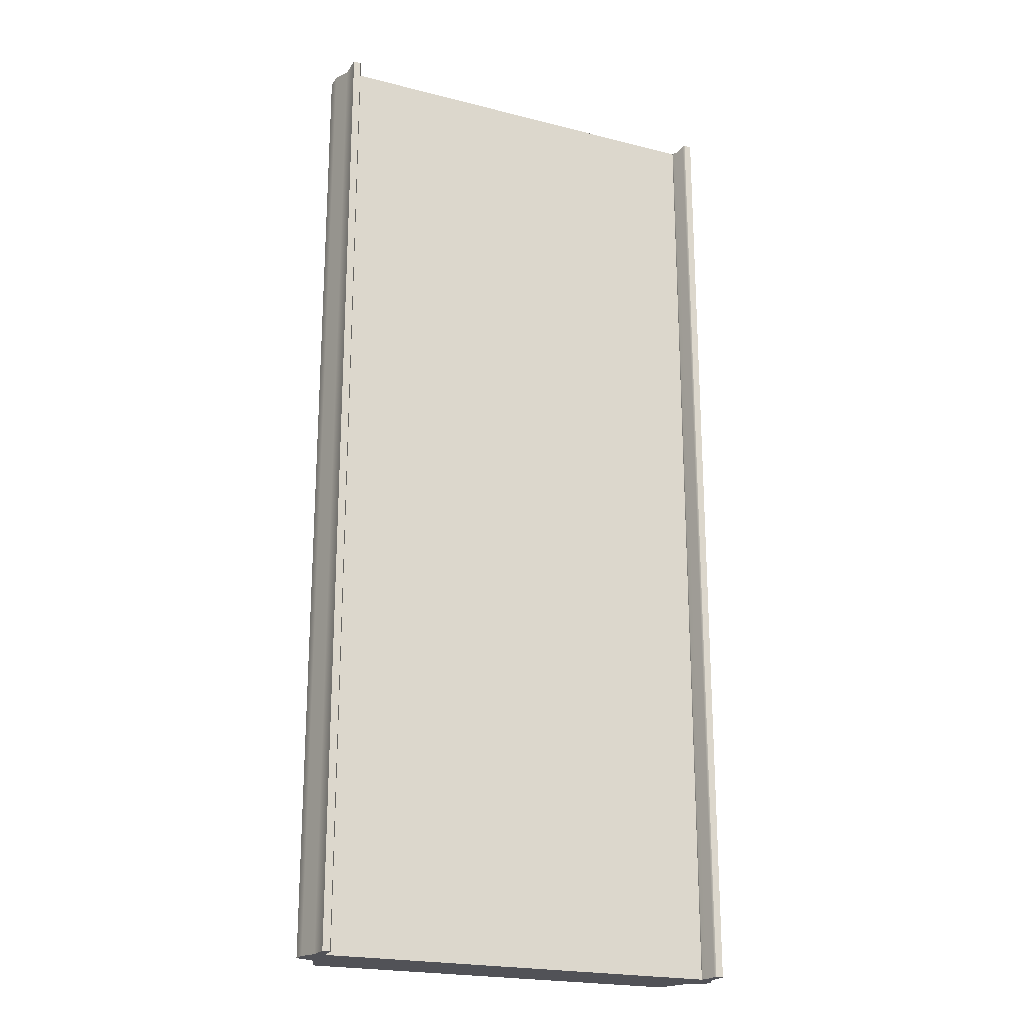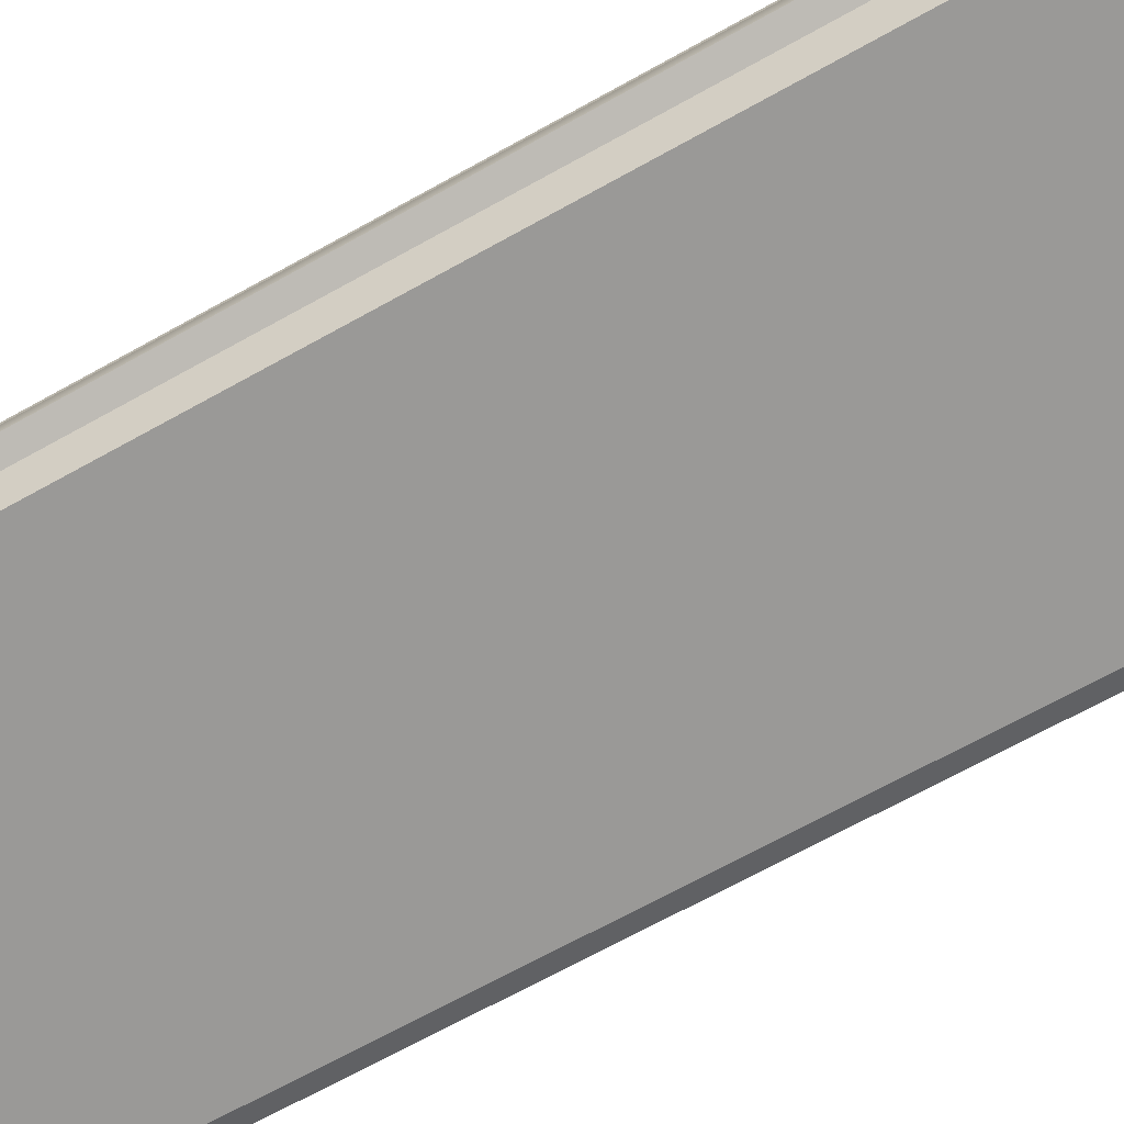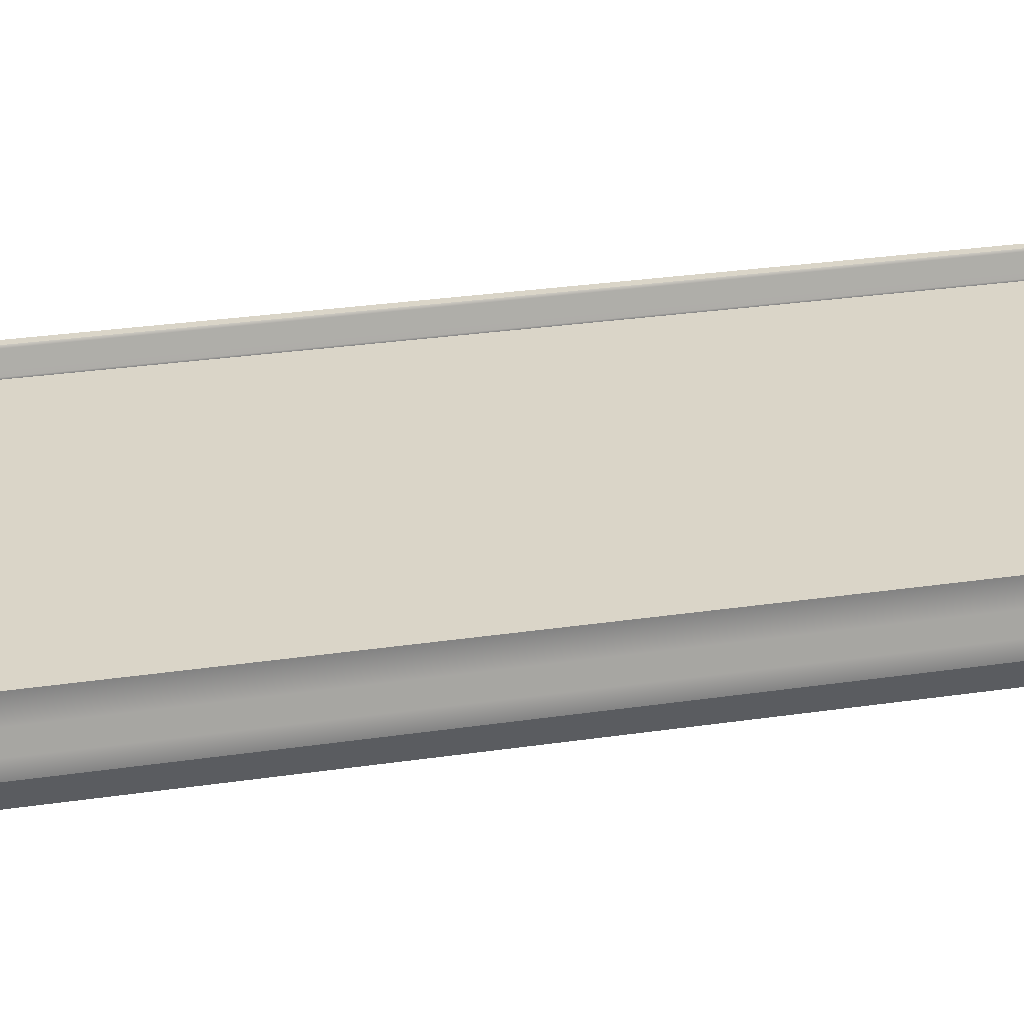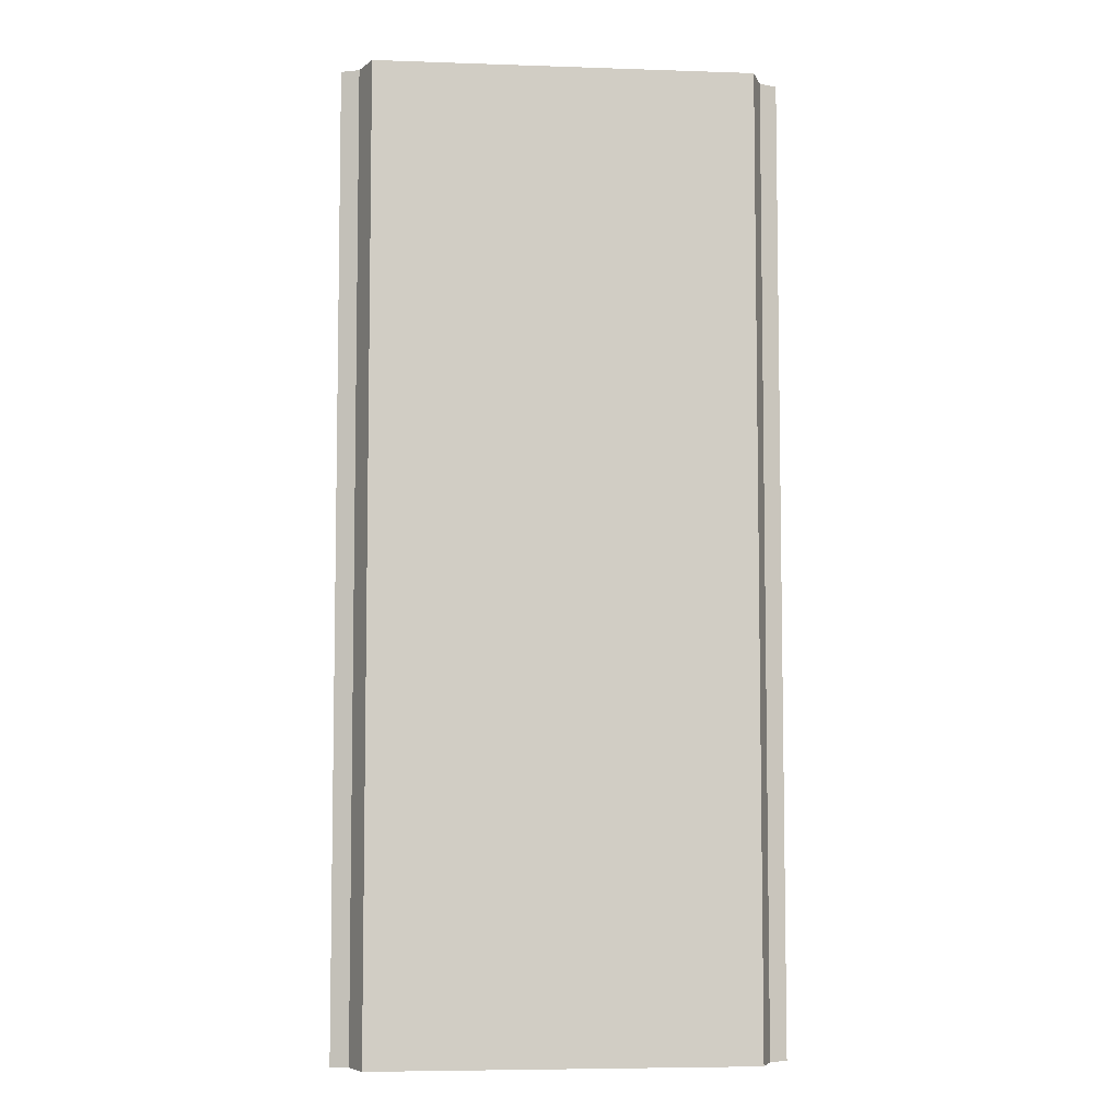
<metadata>
{"format":"obj","ext":"obj","renderer":"f3d","projection":"perspective","resolution":1024,"background":"white","views":[{"elev":-21.5,"azim":155.7,"up":"+Z"},{"elev":-68.9,"azim":119.1,"up":"+Y"},{"elev":29.3,"azim":77.7,"up":"+Y"},{"elev":-6.2,"azim":-5.8,"up":"+Z"}]}
</metadata>
<code>
v  13.4 0.35 -0
v  13.43 1.37 -0
v  13.43 1.37 -5.333
v  13.4 0.35 -5.333
v  14.49 -2 0
v  13.3 -2.47 -0
v  13.3 -2.47 -5.333
v  14.49 -2 -5.333
v  12.5 -4.5 -0
v  12.5 -4.5 -5.333
v  -13.3 -2.47 -0
v  -12.5 -4.5 0
v  -12.5 -4.5 5.333
v  -13.3 -2.47 5.333
v  -14.49 -2 -0
v  -14.49 -2 5.333
v  -13.4 0.35 -0
v  -13.43 1.37 -0
v  -13.43 1.37 5.333
v  -13.4 0.35 5.333
v  13.5 1.5 -0
v  14 1.5 -0
v  14 1.5 -5.333
v  13.5 1.5 -5.333
v  14 1e-05 -0
v  14 1e-05 -5.333
v  14.49 -1 -0
v  14.49 -1 -5.333
v  -14.49 -1 -0
v  -14.49 -1 5.333
v  -14 1e-05 -0
v  -14 1e-05 5.333
v  -14 1.5 -0
v  -14 1.5 5.333
v  -13.5 1.5 -0
v  -13.5 1.5 5.333
v  12.5 -4.5 5.333
v  13.25 0.106 -0
v  13.25 0.106 -5.333
v  -13.25 0.106 -0
v  -13.25 0.106 5.333
v  13.25 2e-05 -0
v  13.25 2e-05 -5.333
v  -13.25 2e-05 -0
v  -13.25 2e-05 5.333
v  13.3 -2.47 32
v  14.49 -2 32
v  14.49 -1 32
v  14 1e-05 32
v  14 1.5 32
v  13.5 1.5 32
v  13.43 1.37 32
v  13.4 0.35 32
v  13.25 0.106 32
v  13.25 2e-05 32
v  12 2e-05 32
v  12.5 -4.5 32
v  -14 1e-05 32
v  -14.49 -1 32
v  -14.49 -2 32
v  -13.3 -2.47 32
v  -12.5 -4.5 32
v  -12 2e-05 32
v  -13.25 2e-05 32
v  -13.25 0.106 32
v  -13.4 0.35 32
v  -14 1.5 32
v  -13.43 1.37 32
v  -13.5 1.5 32
v  -13.3 -2.47 -32
v  -14.49 -2 -32
v  -14.49 -1 -32
v  -14 1e-05 -32
v  -14 1.5 -32
v  -13.5 1.5 -32
v  -13.43 1.37 -32
v  -13.4 0.35 -32
v  -13.25 0.106 -32
v  -13.25 2e-05 -32
v  -12.5 -4.5 -32
v  -12 2e-05 -32
v  13.25 2e-05 -32
v  13.25 0.106 -32
v  13.4 0.35 -32
v  13.43 1.37 -32
v  13.5 1.5 -32
v  14 1.5 -32
v  14 1e-05 -32
v  14.49 -1 -32
v  14.49 -2 -32
v  12 2e-05 -32
v  13.3 -2.47 -32
v  12.5 -4.5 -32
v  13.25 2e-05 5.333
v  13.43 1.37 26.67
v  13.4 0.35 26.67
v  13.43 1.37 21.33
v  13.4 0.35 21.33
v  13.43 1.37 16
v  13.4 0.35 16
v  13.43 1.37 10.67
v  13.4 0.35 10.67
v  13.43 1.37 5.333
v  13.4 0.35 5.333
v  13.4 0.35 -26.67
v  13.43 1.37 -26.67
v  13.4 0.35 -21.33
v  13.43 1.37 -21.33
v  13.4 0.35 -16
v  13.43 1.37 -16
v  13.4 0.35 -10.67
v  13.43 1.37 -10.67
v  13.3 -2.47 26.67
v  14.49 -2 26.67
v  13.3 -2.47 21.33
v  14.49 -2 21.33
v  13.3 -2.47 16
v  14.49 -2 16
v  13.3 -2.47 10.67
v  14.49 -2 10.67
v  13.3 -2.47 5.333
v  14.49 -2 5.333
v  14.49 -2 -26.67
v  13.3 -2.47 -26.67
v  14.49 -2 -21.33
v  13.3 -2.47 -21.33
v  14.49 -2 -16
v  13.3 -2.47 -16
v  14.49 -2 -10.67
v  13.3 -2.47 -10.67
v  12.5 -4.5 26.67
v  12.5 -4.5 21.33
v  12.5 -4.5 16
v  12.5 -4.5 10.67
v  12.5 -4.5 -26.67
v  12.5 -4.5 -21.33
v  12.5 -4.5 -16
v  12.5 -4.5 -10.67
v  -12.5 -4.5 -26.67
v  -13.3 -2.47 -26.67
v  -12.5 -4.5 -21.33
v  -13.3 -2.47 -21.33
v  -12.5 -4.5 -16
v  -13.3 -2.47 -16
v  -12.5 -4.5 -10.67
v  -13.3 -2.47 -10.67
v  -12.5 -4.5 -5.333
v  -13.3 -2.47 -5.333
v  -13.3 -2.47 26.67
v  -12.5 -4.5 26.67
v  -13.3 -2.47 21.33
v  -12.5 -4.5 21.33
v  -13.3 -2.47 16
v  -12.5 -4.5 16
v  -13.3 -2.47 10.67
v  -12.5 -4.5 10.67
v  -14.49 -2 -26.67
v  -14.49 -2 -21.33
v  -14.49 -2 -16
v  -14.49 -2 -10.67
v  -14.49 -2 -5.333
v  -14.49 -2 26.67
v  -14.49 -2 21.33
v  -14.49 -2 16
v  -14.49 -2 10.67
v  -13.43 1.37 -26.67
v  -13.4 0.35 -26.67
v  -13.43 1.37 -21.33
v  -13.4 0.35 -21.33
v  -13.43 1.37 -16
v  -13.4 0.35 -16
v  -13.43 1.37 -10.67
v  -13.4 0.35 -10.67
v  -13.43 1.37 -5.333
v  -13.4 0.35 -5.333
v  -13.4 0.35 26.67
v  -13.43 1.37 26.67
v  -13.4 0.35 21.33
v  -13.43 1.37 21.33
v  -13.4 0.35 16
v  -13.43 1.37 16
v  -13.4 0.35 10.67
v  -13.43 1.37 10.67
v  14 1.5 26.67
v  13.5 1.5 26.67
v  14 1.5 21.33
v  13.5 1.5 21.33
v  14 1.5 16
v  13.5 1.5 16
v  14 1.5 10.67
v  13.5 1.5 10.67
v  14 1.5 5.333
v  13.5 1.5 5.333
v  13.5 1.5 -26.67
v  14 1.5 -26.67
v  13.5 1.5 -21.33
v  14 1.5 -21.33
v  13.5 1.5 -16
v  14 1.5 -16
v  13.5 1.5 -10.67
v  14 1.5 -10.67
v  14 1e-05 26.67
v  14 1e-05 21.33
v  14 1e-05 16
v  14 1e-05 10.67
v  14 1e-05 5.333
v  14 1e-05 -26.67
v  14 1e-05 -21.33
v  14 1e-05 -16
v  14 1e-05 -10.67
v  14.49 -1 26.67
v  14.49 -1 21.33
v  14.49 -1 16
v  14.49 -1 10.67
v  14.49 -1 5.333
v  14.49 -1 -26.67
v  14.49 -1 -21.33
v  14.49 -1 -16
v  14.49 -1 -10.67
v  -14.49 -1 -26.67
v  -14.49 -1 -21.33
v  -14.49 -1 -16
v  -14.49 -1 -10.67
v  -14.49 -1 -5.333
v  -14.49 -1 26.67
v  -14.49 -1 21.33
v  -14.49 -1 16
v  -14.49 -1 10.67
v  -14 1e-05 -26.67
v  -14 1e-05 -21.33
v  -14 1e-05 -16
v  -14 1e-05 -10.67
v  -14 1e-05 -5.333
v  -14 1e-05 26.67
v  -14 1e-05 21.33
v  -14 1e-05 16
v  -14 1e-05 10.67
v  -14 1.5 -26.67
v  -14 1.5 -21.33
v  -14 1.5 -16
v  -14 1.5 -10.67
v  -14 1.5 -5.333
v  -14 1.5 26.67
v  -14 1.5 21.33
v  -14 1.5 16
v  -14 1.5 10.67
v  -13.5 1.5 -26.67
v  -13.5 1.5 -21.33
v  -13.5 1.5 -16
v  -13.5 1.5 -10.67
v  -13.5 1.5 -5.333
v  -13.5 1.5 26.67
v  -13.5 1.5 21.33
v  -13.5 1.5 16
v  -13.5 1.5 10.67
v  13.25 0.106 26.67
v  13.25 0.106 21.33
v  13.25 0.106 16
v  13.25 0.106 10.67
v  13.25 0.106 5.333
v  13.25 0.106 -26.67
v  13.25 0.106 -21.33
v  13.25 0.106 -16
v  13.25 0.106 -10.67
v  -13.25 0.106 -26.67
v  -13.25 0.106 -21.33
v  -13.25 0.106 -16
v  -13.25 0.106 -10.67
v  -13.25 0.106 -5.333
v  -13.25 0.106 26.67
v  -13.25 0.106 21.33
v  -13.25 0.106 16
v  -13.25 0.106 10.67
v  13.25 2e-05 26.67
v  13.25 2e-05 21.33
v  13.25 2e-05 16
v  13.25 2e-05 10.67
v  13.25 2e-05 -26.67
v  13.25 2e-05 -21.33
v  13.25 2e-05 -16
v  13.25 2e-05 -10.67
v  -13.25 2e-05 -26.67
v  -13.25 2e-05 -21.33
v  -13.25 2e-05 -16
v  -13.25 2e-05 -10.67
v  -13.25 2e-05 -5.333
v  -13.25 2e-05 26.67
v  -13.25 2e-05 21.33
v  -13.25 2e-05 16
v  -13.25 2e-05 10.67
g Plane01_0
f 1 2 3
f 3 4 1
f 5 6 7
f 7 8 5
f 6 9 10
f 10 7 6
f 11 12 13
f 13 14 11
f 15 11 14
f 14 16 15
f 17 18 19
f 19 20 17
f 21 22 23
f 23 24 21
f 22 25 26
f 26 23 22
f 25 27 28
f 28 26 25
f 27 5 8
f 8 28 27
f 29 15 16
f 16 30 29
f 31 29 30
f 30 32 31
f 33 31 32
f 32 34 33
f 35 33 34
f 34 36 35
f 12 9 37
f 37 13 12
f 18 35 36
f 36 19 18
f 38 1 4
f 4 39 38
f 40 17 20
f 20 41 40
f 42 38 39
f 39 43 42
f 44 40 41
f 41 45 44
f 2 21 24
f 24 3 2
f 46 47 48
f 46 48 49
f 49 50 51
f 51 52 53
f 49 51 53
f 46 49 53
f 53 54 55
f 46 53 55
f 46 55 56
f 46 56 57
f 58 59 60
f 58 60 61
f 61 62 63
f 61 63 64
f 58 61 64
f 64 65 66
f 58 64 66
f 67 58 66
f 67 66 68
f 67 68 69
f 62 57 56
f 56 63 62
f 70 71 72
f 70 72 73
f 73 74 75
f 75 76 77
f 73 75 77
f 70 73 77
f 77 78 79
f 70 77 79
f 80 70 79
f 81 80 79
f 82 83 84
f 84 85 86
f 86 87 88
f 84 86 88
f 82 84 88
f 88 89 90
f 82 88 90
f 91 82 90
f 91 90 92
f 93 91 92
f 91 93 80
f 80 81 91
f 42 44 45
f 45 94 42
f 53 52 95
f 95 96 53
f 96 95 97
f 97 98 96
f 98 97 99
f 99 100 98
f 100 99 101
f 101 102 100
f 102 101 103
f 103 104 102
f 104 103 2
f 2 1 104
f 85 84 105
f 105 106 85
f 106 105 107
f 107 108 106
f 108 107 109
f 109 110 108
f 110 109 111
f 111 112 110
f 112 111 4
f 4 3 112
f 47 46 113
f 113 114 47
f 114 113 115
f 115 116 114
f 116 115 117
f 117 118 116
f 118 117 119
f 119 120 118
f 120 119 121
f 121 122 120
f 122 121 6
f 6 5 122
f 92 90 123
f 123 124 92
f 124 123 125
f 125 126 124
f 126 125 127
f 127 128 126
f 128 127 129
f 129 130 128
f 130 129 8
f 8 7 130
f 46 57 131
f 131 113 46
f 113 131 132
f 132 115 113
f 115 132 133
f 133 117 115
f 117 133 134
f 134 119 117
f 119 134 37
f 37 121 119
f 121 37 9
f 9 6 121
f 93 92 124
f 124 135 93
f 135 124 126
f 126 136 135
f 136 126 128
f 128 137 136
f 137 128 130
f 130 138 137
f 138 130 7
f 7 10 138
f 70 80 139
f 139 140 70
f 140 139 141
f 141 142 140
f 142 141 143
f 143 144 142
f 144 143 145
f 145 146 144
f 146 145 147
f 147 148 146
f 148 147 12
f 12 11 148
f 62 61 149
f 149 150 62
f 150 149 151
f 151 152 150
f 152 151 153
f 153 154 152
f 154 153 155
f 155 156 154
f 156 155 14
f 14 13 156
f 71 70 140
f 140 157 71
f 157 140 142
f 142 158 157
f 158 142 144
f 144 159 158
f 159 144 146
f 146 160 159
f 160 146 148
f 148 161 160
f 161 148 11
f 11 15 161
f 61 60 162
f 162 149 61
f 149 162 163
f 163 151 149
f 151 163 164
f 164 153 151
f 153 164 165
f 165 155 153
f 155 165 16
f 16 14 155
f 77 76 166
f 166 167 77
f 167 166 168
f 168 169 167
f 169 168 170
f 170 171 169
f 171 170 172
f 172 173 171
f 173 172 174
f 174 175 173
f 175 174 18
f 18 17 175
f 68 66 176
f 176 177 68
f 177 176 178
f 178 179 177
f 179 178 180
f 180 181 179
f 181 180 182
f 182 183 181
f 183 182 20
f 20 19 183
f 51 50 184
f 184 185 51
f 185 184 186
f 186 187 185
f 187 186 188
f 188 189 187
f 189 188 190
f 190 191 189
f 191 190 192
f 192 193 191
f 193 192 22
f 22 21 193
f 87 86 194
f 194 195 87
f 195 194 196
f 196 197 195
f 197 196 198
f 198 199 197
f 199 198 200
f 200 201 199
f 201 200 24
f 24 23 201
f 50 49 202
f 202 184 50
f 184 202 203
f 203 186 184
f 186 203 204
f 204 188 186
f 188 204 205
f 205 190 188
f 190 205 206
f 206 192 190
f 192 206 25
f 25 22 192
f 88 87 195
f 195 207 88
f 207 195 197
f 197 208 207
f 208 197 199
f 199 209 208
f 209 199 201
f 201 210 209
f 210 201 23
f 23 26 210
f 49 48 211
f 211 202 49
f 202 211 212
f 212 203 202
f 203 212 213
f 213 204 203
f 204 213 214
f 214 205 204
f 205 214 215
f 215 206 205
f 206 215 27
f 27 25 206
f 89 88 207
f 207 216 89
f 216 207 208
f 208 217 216
f 217 208 209
f 209 218 217
f 218 209 210
f 210 219 218
f 219 210 26
f 26 28 219
f 48 47 114
f 114 211 48
f 211 114 116
f 116 212 211
f 212 116 118
f 118 213 212
f 213 118 120
f 120 214 213
f 214 120 122
f 122 215 214
f 215 122 5
f 5 27 215
f 90 89 216
f 216 123 90
f 123 216 217
f 217 125 123
f 125 217 218
f 218 127 125
f 127 218 219
f 219 129 127
f 129 219 28
f 28 8 129
f 72 71 157
f 157 220 72
f 220 157 158
f 158 221 220
f 221 158 159
f 159 222 221
f 222 159 160
f 160 223 222
f 223 160 161
f 161 224 223
f 224 161 15
f 15 29 224
f 60 59 225
f 225 162 60
f 162 225 226
f 226 163 162
f 163 226 227
f 227 164 163
f 164 227 228
f 228 165 164
f 165 228 30
f 30 16 165
f 73 72 220
f 220 229 73
f 229 220 221
f 221 230 229
f 230 221 222
f 222 231 230
f 231 222 223
f 223 232 231
f 232 223 224
f 224 233 232
f 233 224 29
f 29 31 233
f 59 58 234
f 234 225 59
f 225 234 235
f 235 226 225
f 226 235 236
f 236 227 226
f 227 236 237
f 237 228 227
f 228 237 32
f 32 30 228
f 74 73 229
f 229 238 74
f 238 229 230
f 230 239 238
f 239 230 231
f 231 240 239
f 240 231 232
f 232 241 240
f 241 232 233
f 233 242 241
f 242 233 31
f 31 33 242
f 58 67 243
f 243 234 58
f 234 243 244
f 244 235 234
f 235 244 245
f 245 236 235
f 236 245 246
f 246 237 236
f 237 246 34
f 34 32 237
f 75 74 238
f 238 247 75
f 247 238 239
f 239 248 247
f 248 239 240
f 240 249 248
f 249 240 241
f 241 250 249
f 250 241 242
f 242 251 250
f 251 242 33
f 33 35 251
f 67 69 252
f 252 243 67
f 243 252 253
f 253 244 243
f 244 253 254
f 254 245 244
f 245 254 255
f 255 246 245
f 246 255 36
f 36 34 246
f 80 93 135
f 135 139 80
f 139 135 136
f 136 141 139
f 141 136 137
f 137 143 141
f 143 137 138
f 138 145 143
f 145 138 10
f 10 147 145
f 147 10 9
f 9 12 147
f 57 62 150
f 150 131 57
f 131 150 152
f 152 132 131
f 132 152 154
f 154 133 132
f 133 154 156
f 156 134 133
f 134 156 13
f 13 37 134
f 76 75 247
f 247 166 76
f 166 247 248
f 248 168 166
f 168 248 249
f 249 170 168
f 170 249 250
f 250 172 170
f 172 250 251
f 251 174 172
f 174 251 35
f 35 18 174
f 69 68 177
f 177 252 69
f 252 177 179
f 179 253 252
f 253 179 181
f 181 254 253
f 254 181 183
f 183 255 254
f 255 183 19
f 19 36 255
f 54 53 96
f 96 256 54
f 256 96 98
f 98 257 256
f 257 98 100
f 100 258 257
f 258 100 102
f 102 259 258
f 259 102 104
f 104 260 259
f 260 104 1
f 1 38 260
f 84 83 261
f 261 105 84
f 105 261 262
f 262 107 105
f 107 262 263
f 263 109 107
f 109 263 264
f 264 111 109
f 111 264 39
f 39 4 111
f 78 77 167
f 167 265 78
f 265 167 169
f 169 266 265
f 266 169 171
f 171 267 266
f 267 171 173
f 173 268 267
f 268 173 175
f 175 269 268
f 269 175 17
f 17 40 269
f 66 65 270
f 270 176 66
f 176 270 271
f 271 178 176
f 178 271 272
f 272 180 178
f 180 272 273
f 273 182 180
f 182 273 41
f 41 20 182
f 55 54 256
f 256 274 55
f 274 256 257
f 257 275 274
f 275 257 258
f 258 276 275
f 276 258 259
f 259 277 276
f 277 259 260
f 260 94 277
f 94 260 38
f 38 42 94
f 83 82 278
f 278 261 83
f 261 278 279
f 279 262 261
f 262 279 280
f 280 263 262
f 263 280 281
f 281 264 263
f 264 281 43
f 43 39 264
f 79 78 265
f 265 282 79
f 282 265 266
f 266 283 282
f 283 266 267
f 267 284 283
f 284 267 268
f 268 285 284
f 285 268 269
f 269 286 285
f 286 269 40
f 40 44 286
f 65 64 287
f 287 270 65
f 270 287 288
f 288 271 270
f 271 288 289
f 289 272 271
f 272 289 290
f 290 273 272
f 273 290 45
f 45 41 273
f 52 51 185
f 185 95 52
f 95 185 187
f 187 97 95
f 97 187 189
f 189 99 97
f 99 189 191
f 191 101 99
f 101 191 193
f 193 103 101
f 103 193 21
f 21 2 103
f 86 85 106
f 106 194 86
f 194 106 108
f 108 196 194
f 196 108 110
f 110 198 196
f 198 110 112
f 112 200 198
f 200 112 3
f 3 24 200
f 82 79 282
f 282 278 82
f 278 282 283
f 283 279 278
f 279 283 284
f 284 280 279
f 280 284 285
f 285 281 280
f 281 285 286
f 286 43 281
f 43 286 44
f 44 42 43
f 64 55 274
f 274 287 64
f 287 274 275
f 275 288 287
f 288 275 276
f 276 289 288
f 289 276 277
f 277 290 289
f 290 277 94
f 94 45 290

</code>
